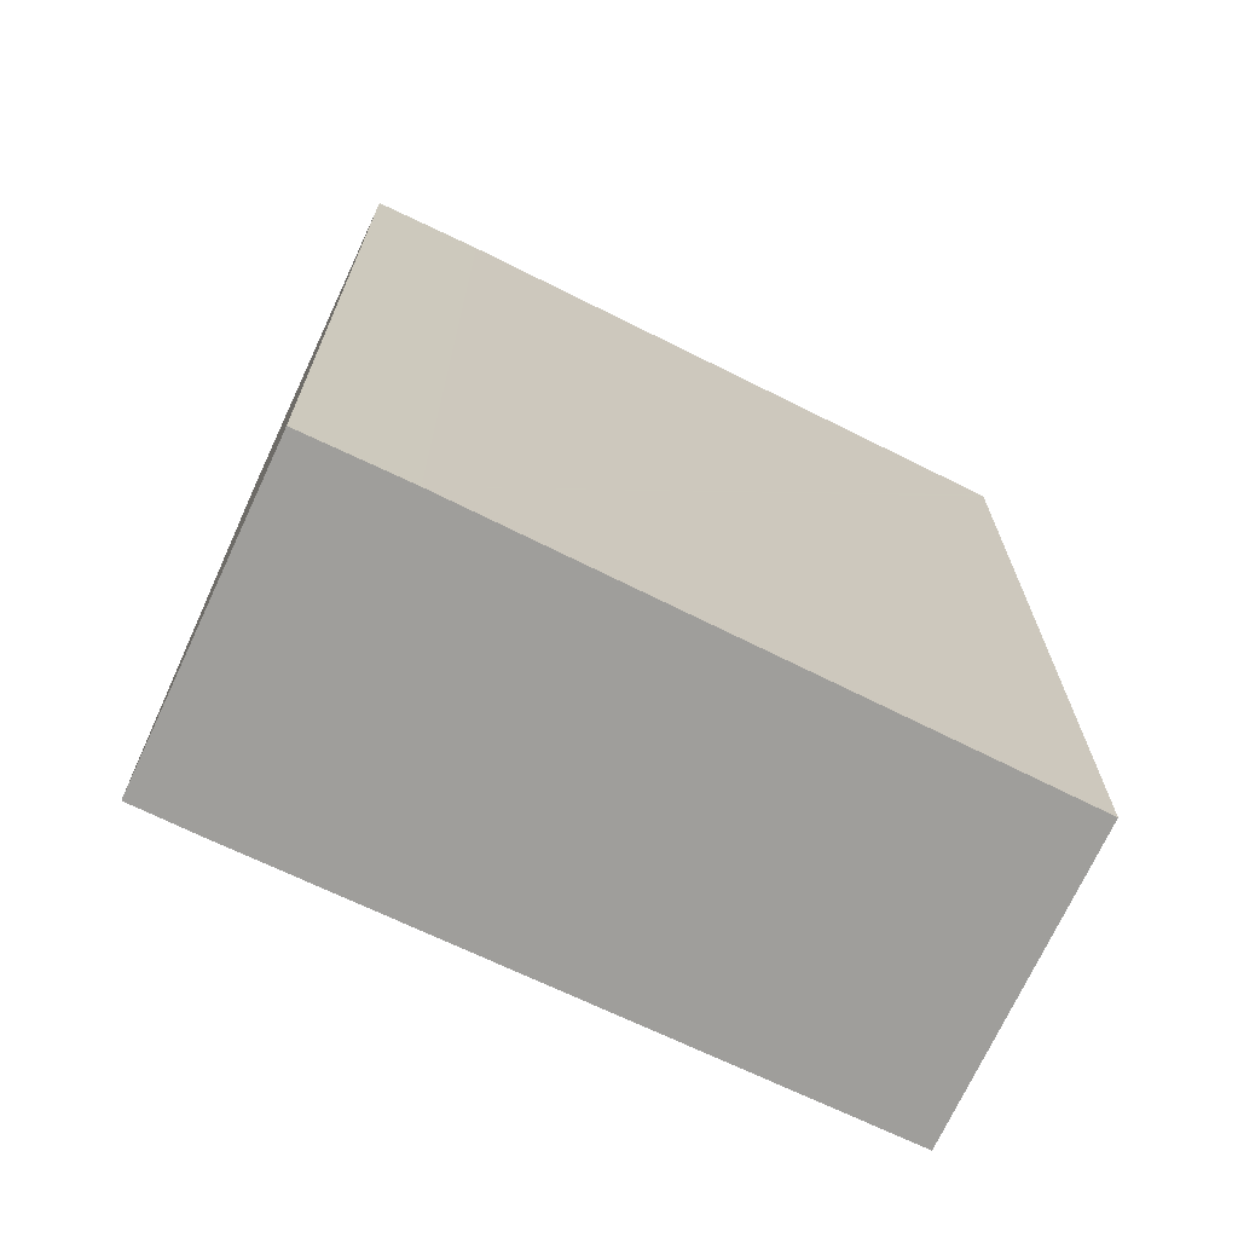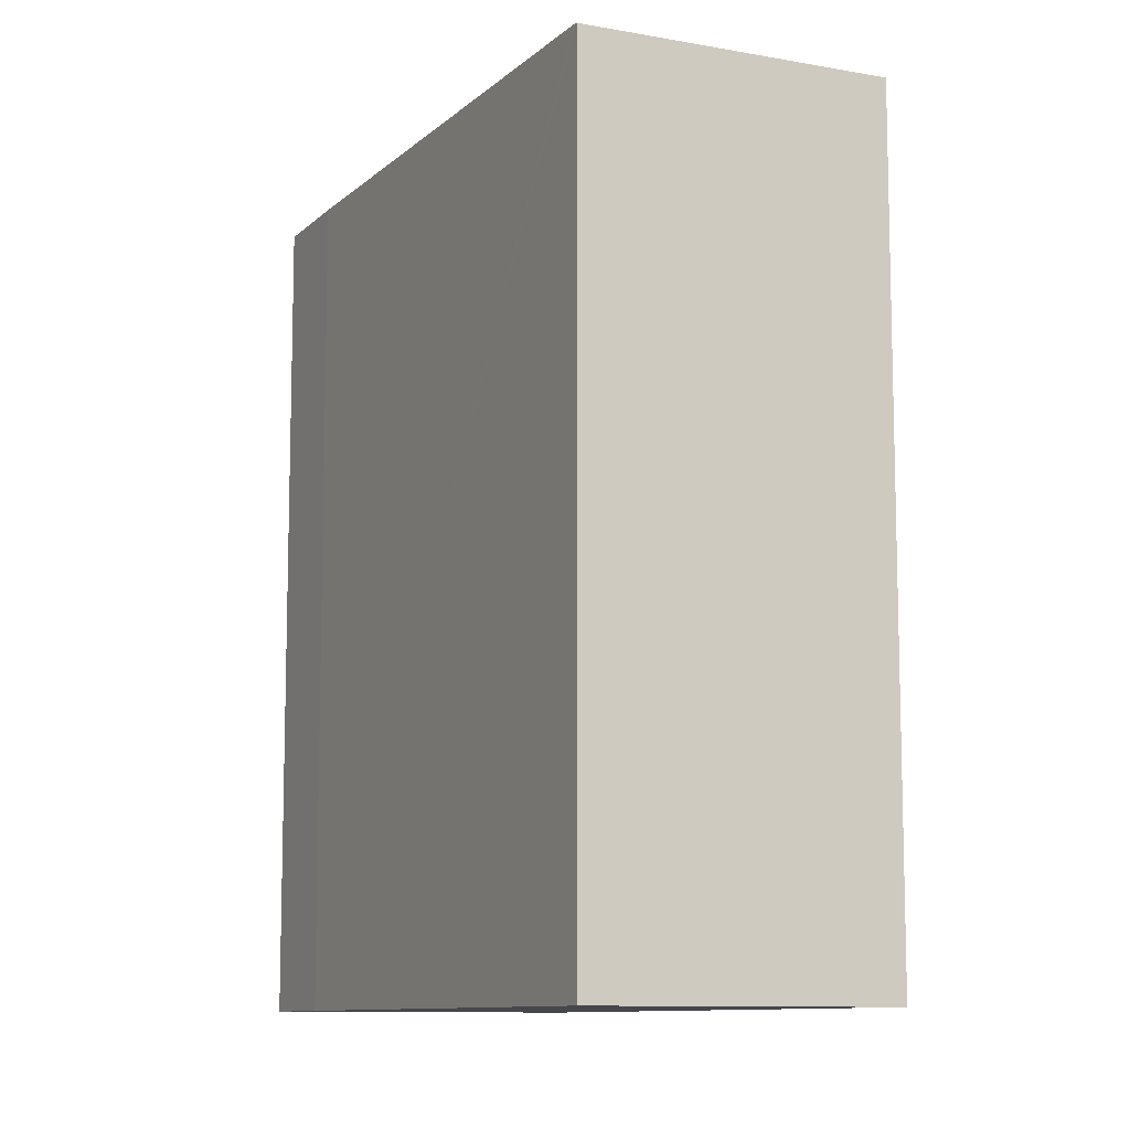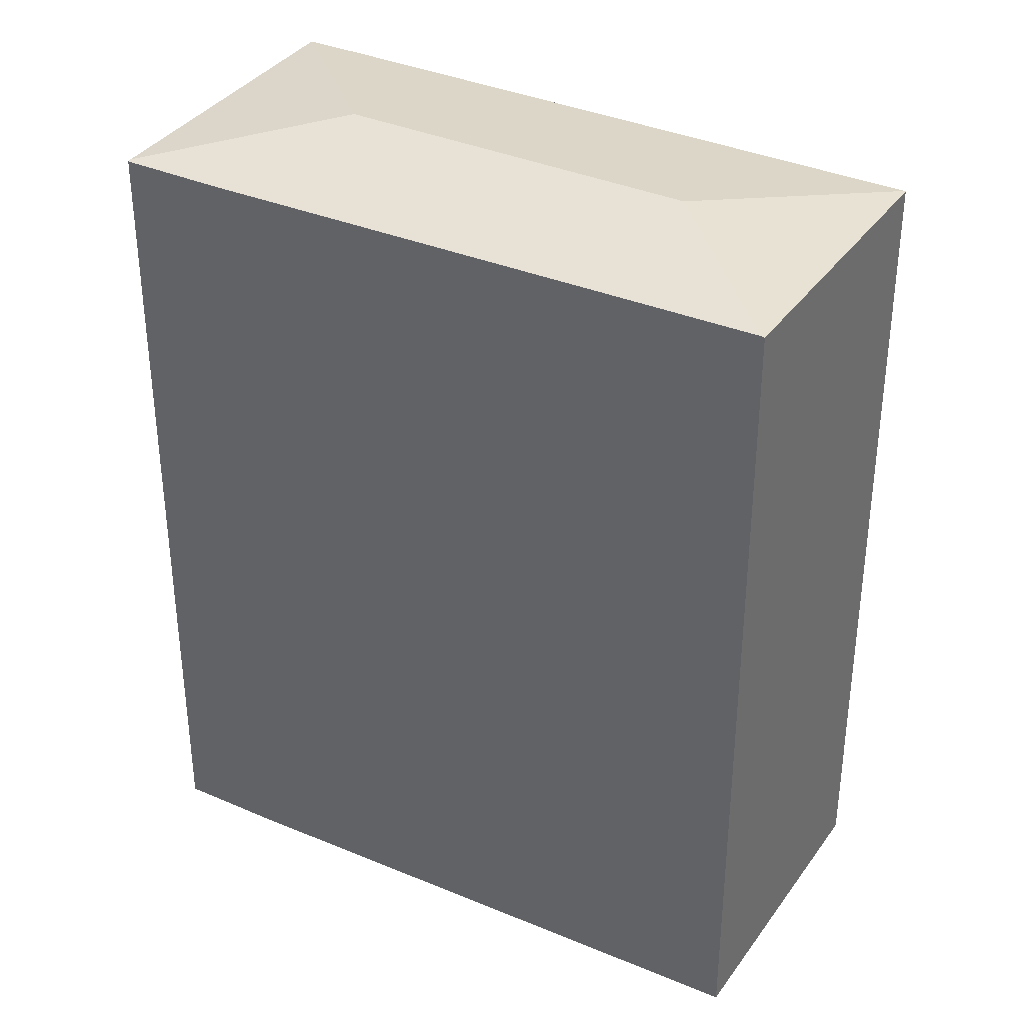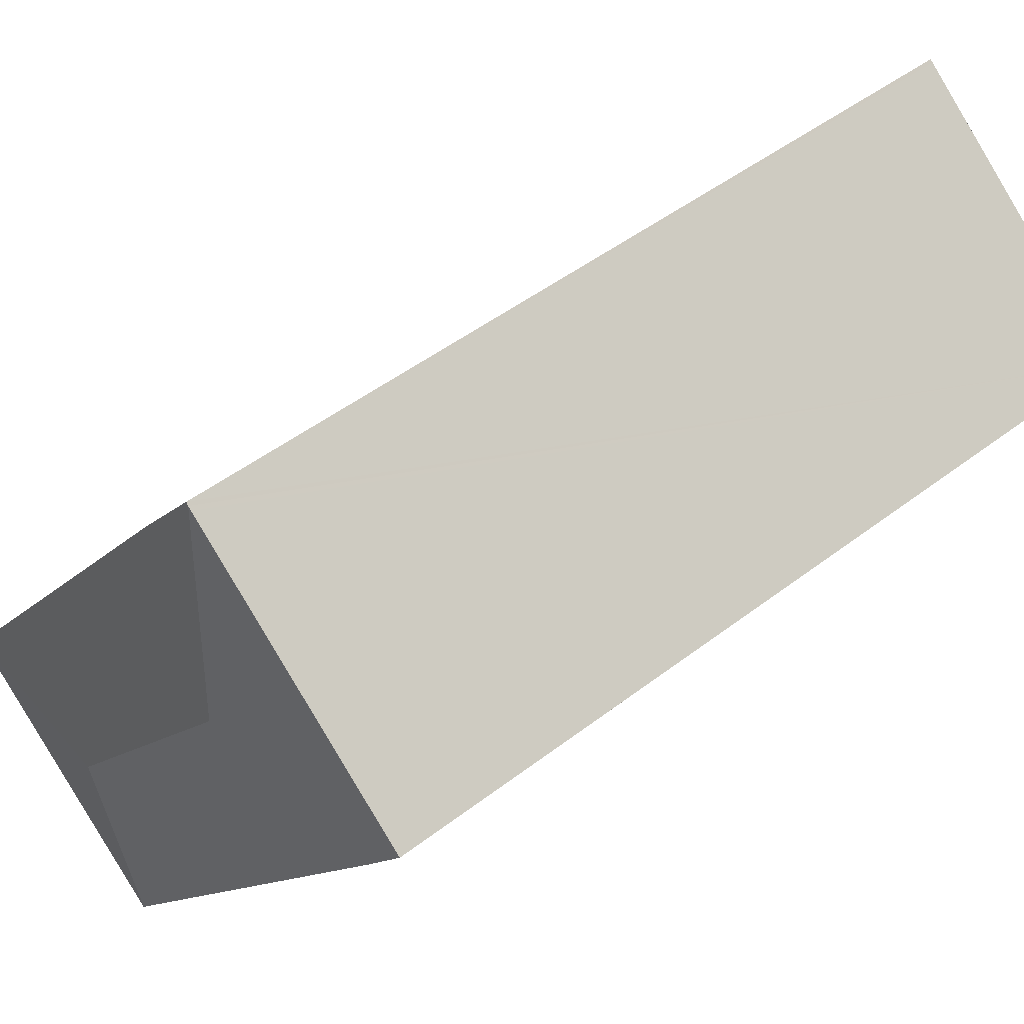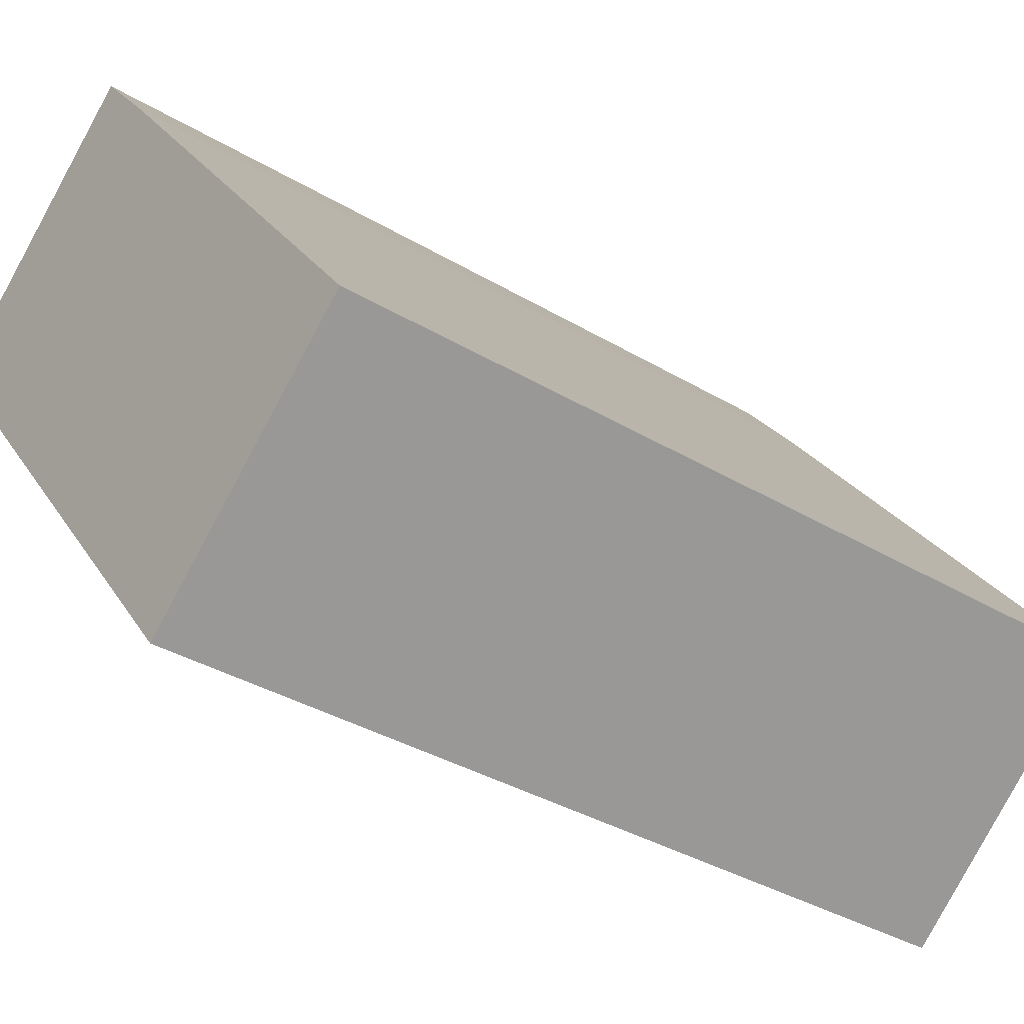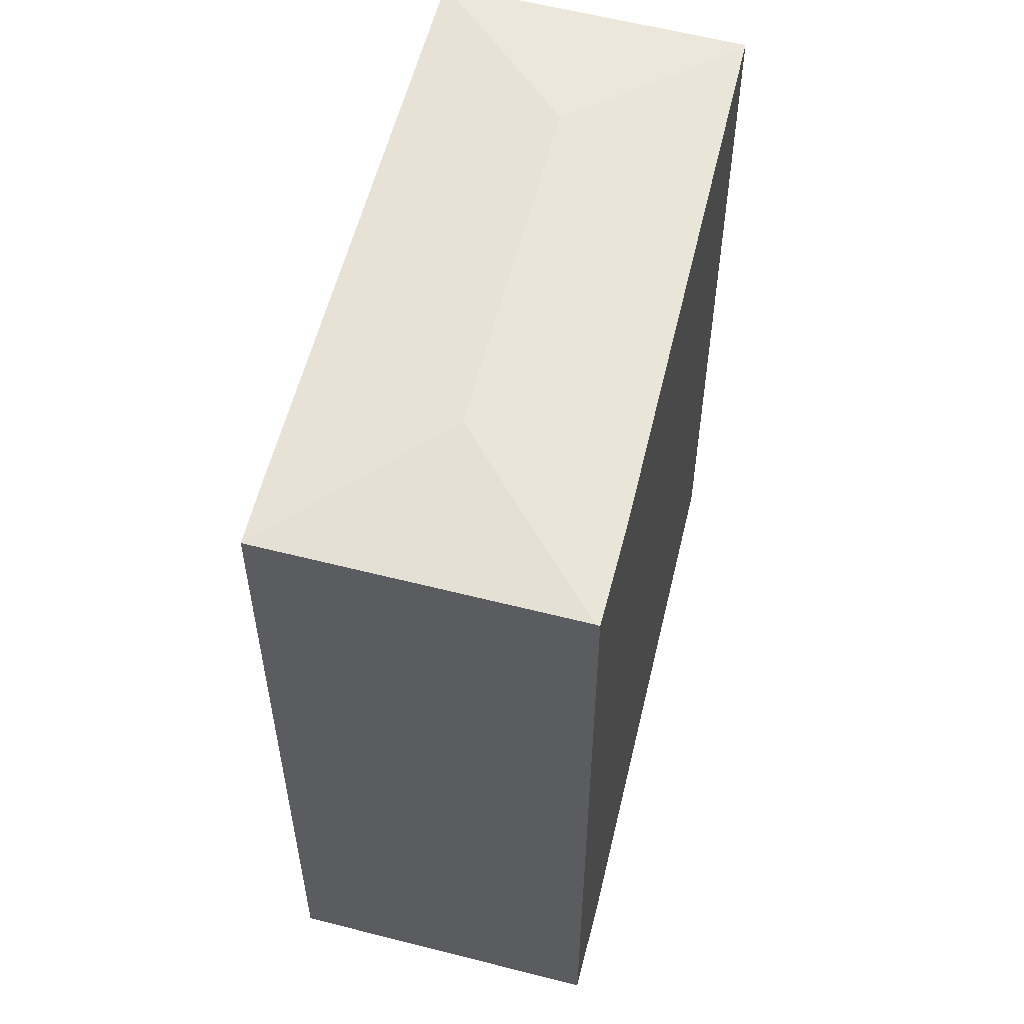
<metadata>
{"format":"obj","ext":"obj","renderer":"f3d","projection":"perspective","resolution":1024,"background":"white","views":[{"elev":-70.8,"azim":25.6,"up":"+Y"},{"elev":-10.2,"azim":115.4,"up":"+Y"},{"elev":36.0,"azim":80.9,"up":"+Y"},{"elev":47.0,"azim":-131.2,"up":"+Z"},{"elev":-35.8,"azim":51.8,"up":"+Z"},{"elev":57.7,"azim":-24.6,"up":"+Y"}]}
</metadata>
<code>
v  6.139 11.98 -7.651
v  9.579 11.99 -4.808
v  6.152 11.98 -7.667
v  6.471 12.28 -4.444
v  9.543 11.99 -4.761
v  3.173 12.28 -0.335
v  0.602 11.98 -0.766
v  0 11.98 7.339e-16
v  0.695 11.98 -0.881
v  3.457 11.98 2.846
v  3.506 11.98 2.886
v  4.496 11.98 1.742
v  3.545 11.98 2.919
v  6.152 4.695e-16 -7.667
v  0 0 0
v  6.139 4.685e-16 -7.651
v  0.695 5.395e-17 -0.881
v  0.602 4.69e-17 -0.766
v  3.506 -1.767e-16 2.886
v  3.545 -1.787e-16 2.919
v  3.457 -1.743e-16 2.846
v  4.496 -1.067e-16 1.742
v  9.579 2.944e-16 -4.808
v  9.543 2.915e-16 -4.761
g defaultobject
f 1 2 3
f 2 1 4
f 2 4 5
f 6 7 8
f 7 6 9
f 9 6 1
f 1 6 4
f 10 6 8
f 6 10 11
f 12 11 13
f 11 12 6
f 6 12 5
f 6 5 4
f 14 1 3
f 1 14 9
f 9 14 7
f 7 14 8
f 8 14 15
f 15 14 16
f 15 16 17
f 15 17 18
f 15 10 8
f 10 15 11
f 11 15 13
f 13 15 19
f 13 19 20
f 19 15 21
f 20 12 13
f 12 20 22
f 22 5 12
f 5 22 2
f 2 22 23
f 23 22 24
f 23 3 2
f 3 23 14
f 18 21 15
f 21 18 17
f 21 17 16
f 21 16 19
f 19 16 20
f 20 16 22
f 22 16 24
f 24 16 14
f 24 14 23

</code>
